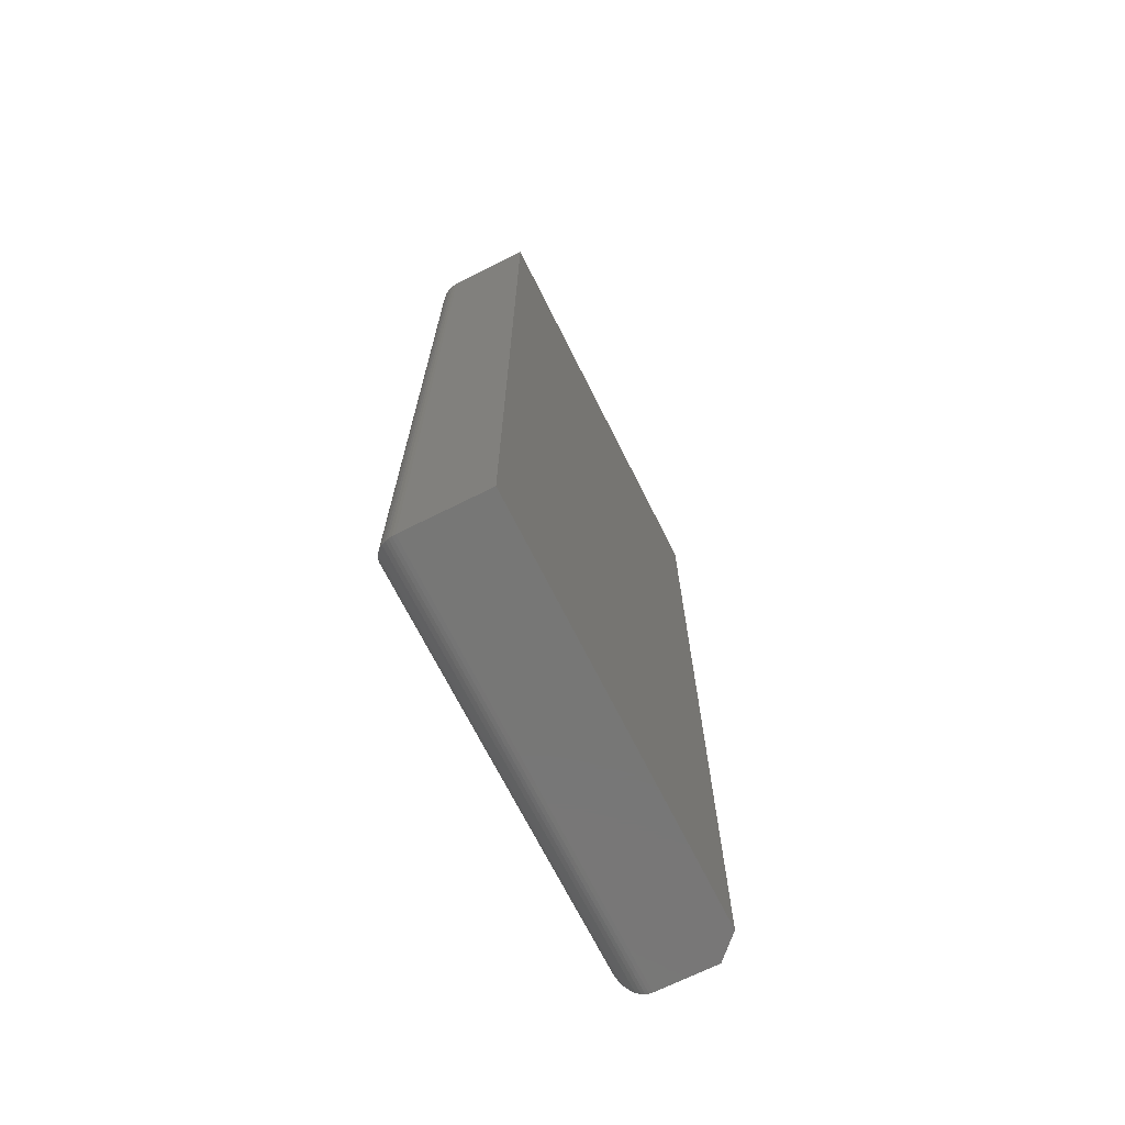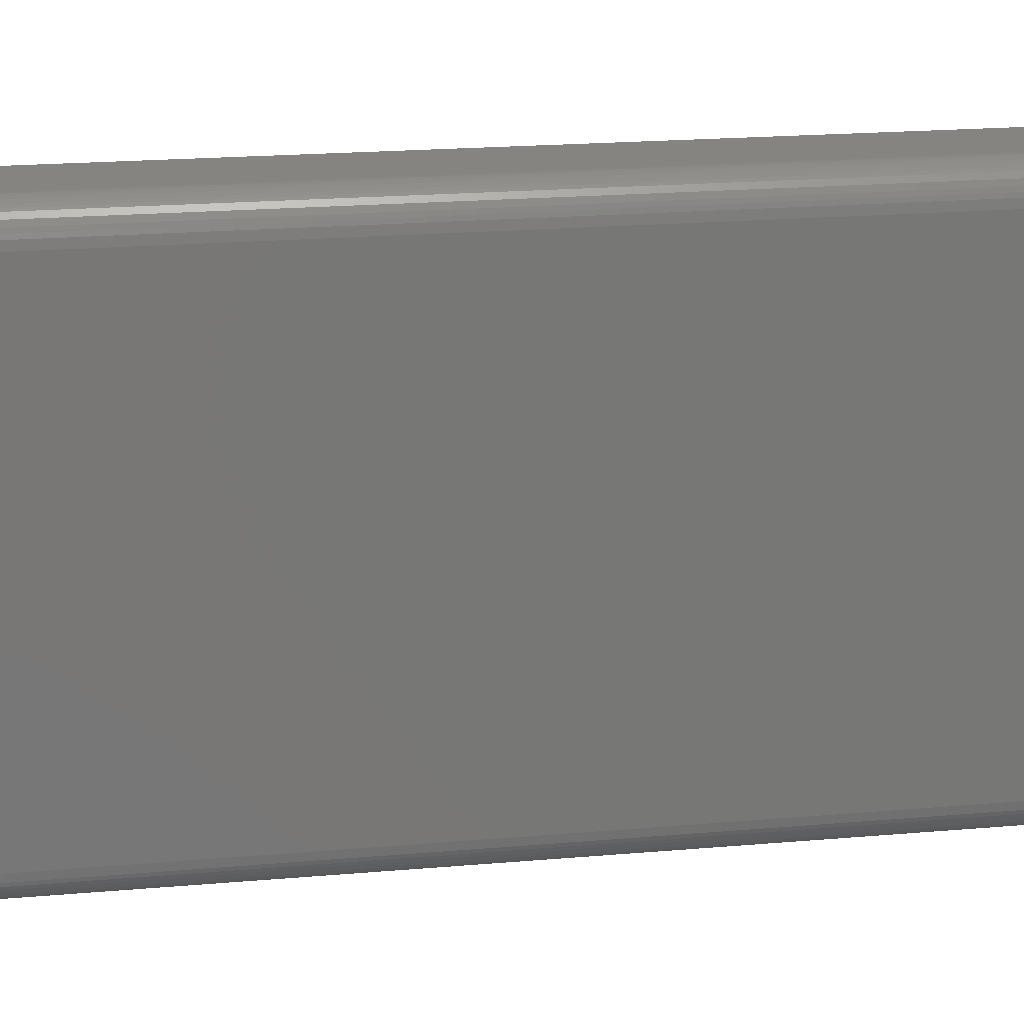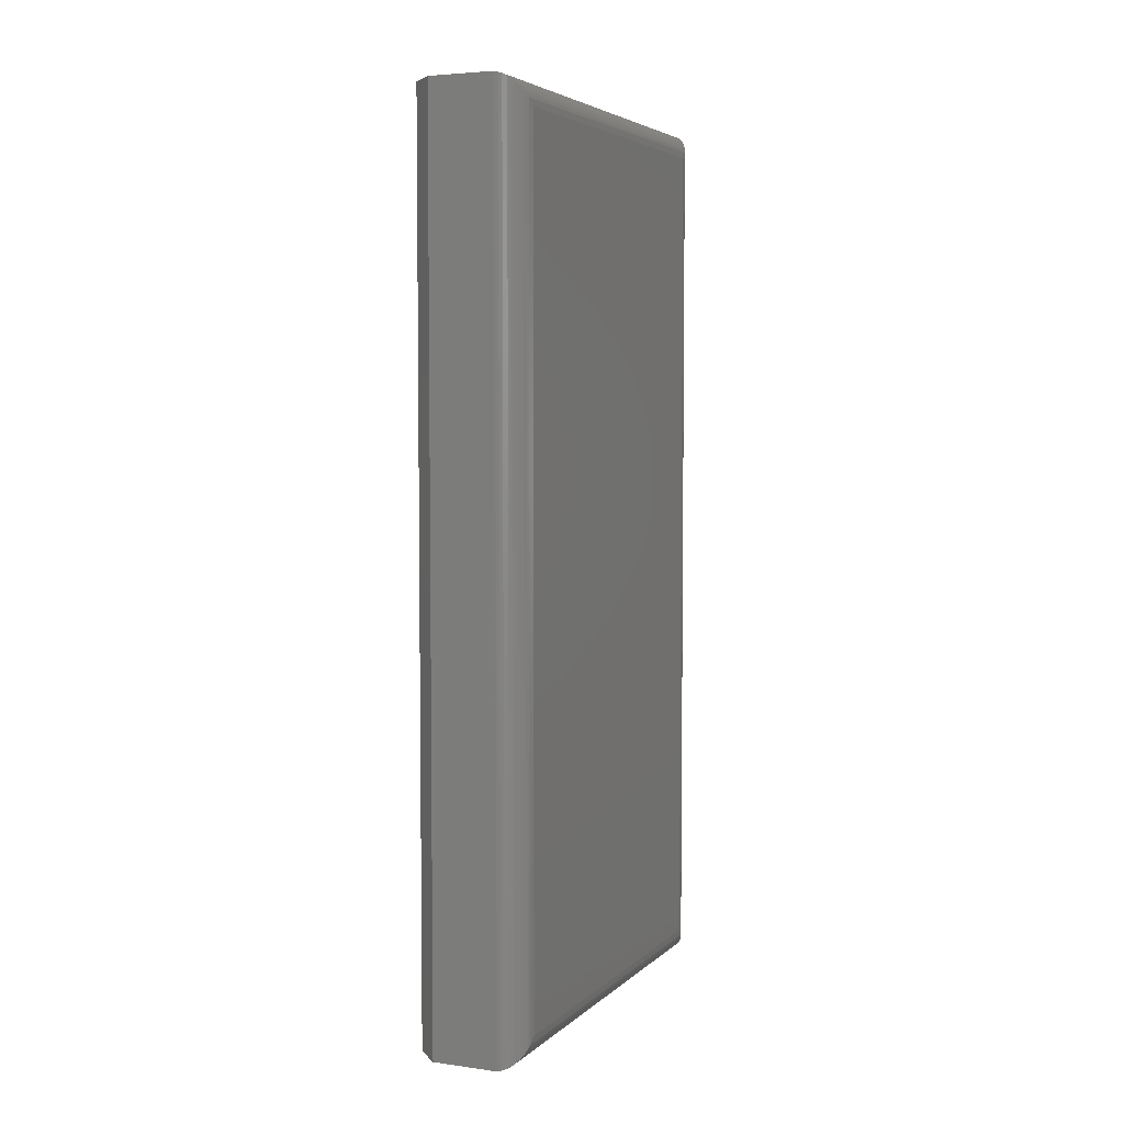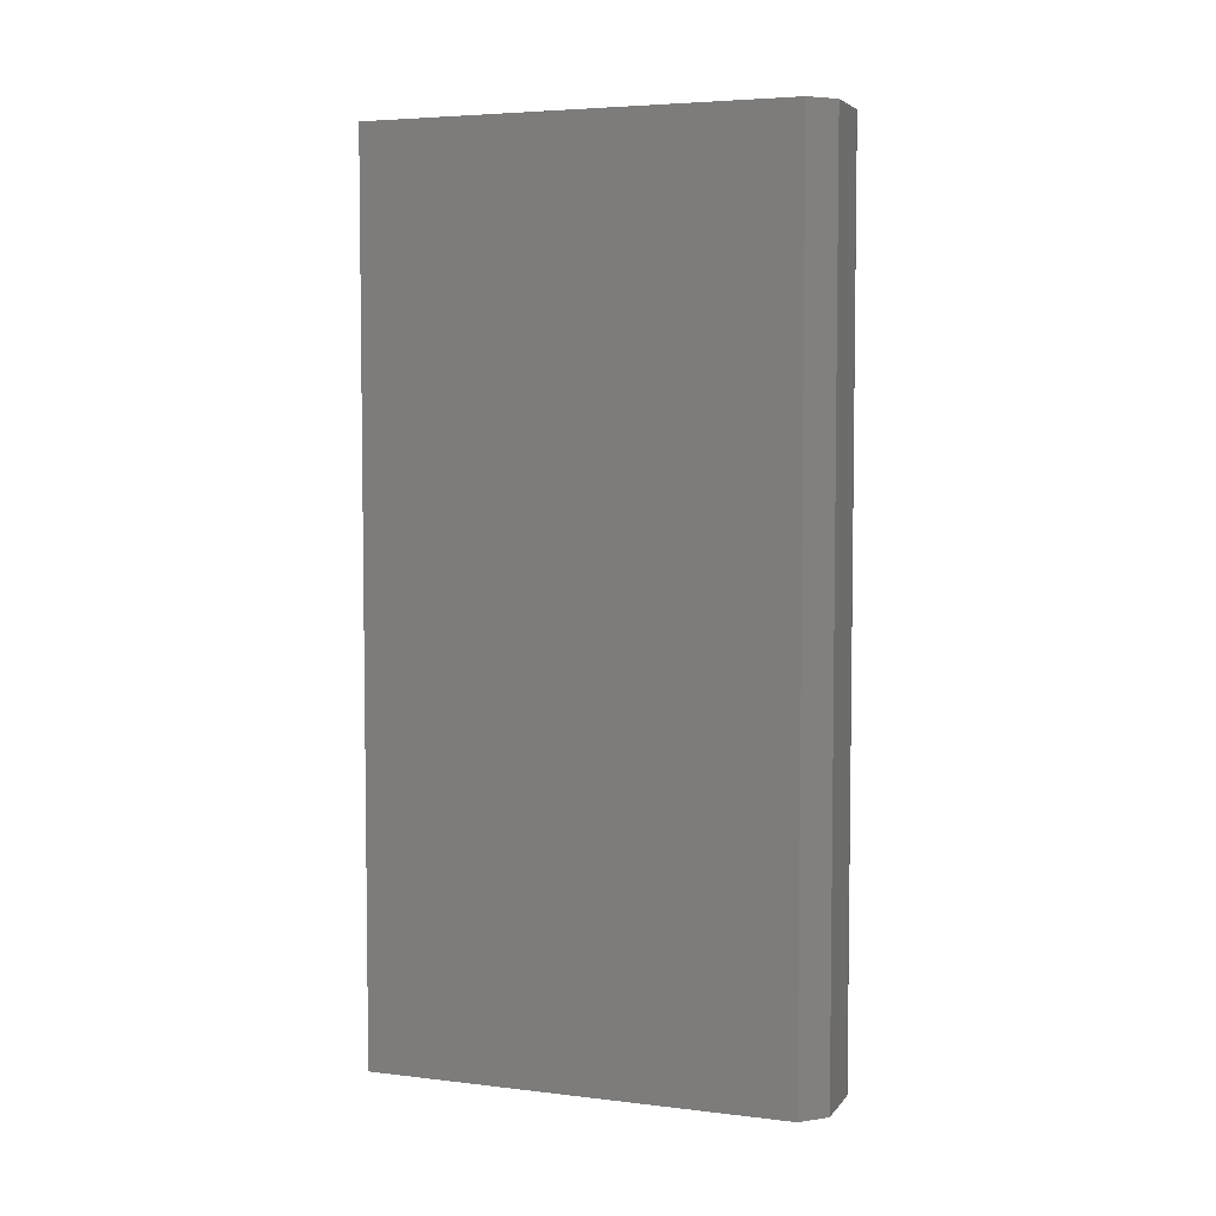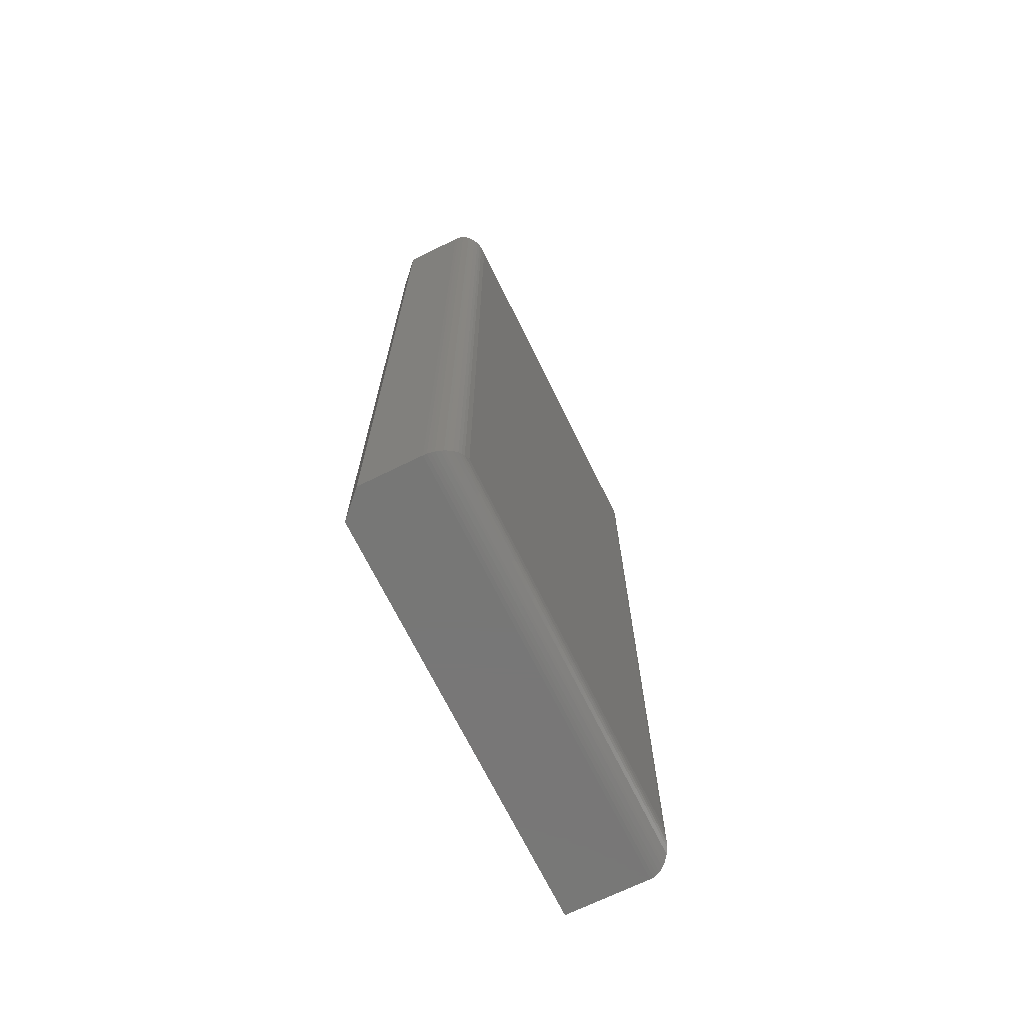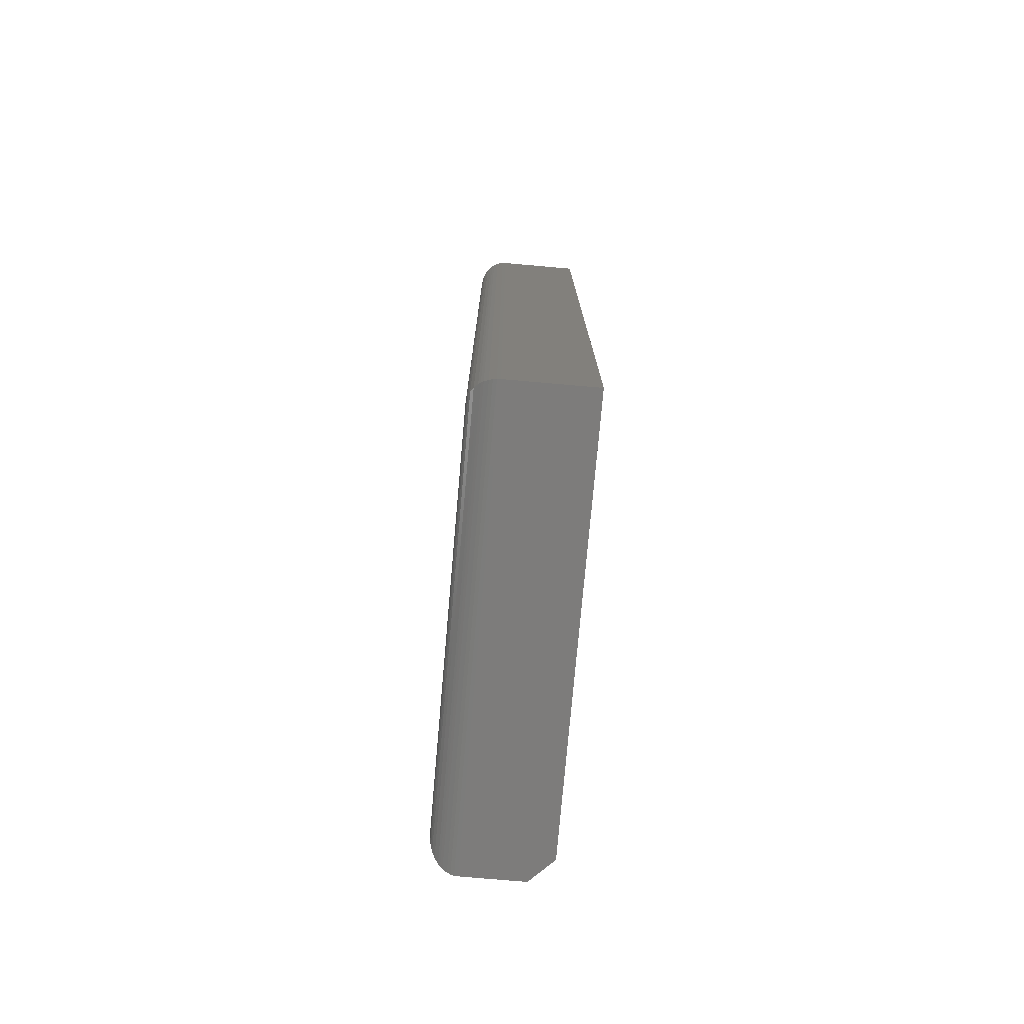
<metadata>
{"format":"stl","ext":"stl","renderer":"f3d","projection":"perspective","resolution":1024,"background":"white","views":[{"elev":-69.8,"azim":26.6,"up":"+Z"},{"elev":20.3,"azim":-99.1,"up":"+Y"},{"elev":4.6,"azim":-156.7,"up":"+Z"},{"elev":4.9,"azim":110.4,"up":"+Z"},{"elev":-69.9,"azim":-153.8,"up":"+Z"},{"elev":-75.9,"azim":-5.0,"up":"+Z"}]}
</metadata>
<code>
# stl→obj: 54 verts, 104 faces
v -0.04688 2.602e-18 -0.75
v -0.04688 1.969e-16 0.75
v 0.05666 8.349e-18 -0.75
v 0.05666 1.749e-16 0.75
v -0.04688 -0.75 0.75
v 0.09572 -0.75 0.75
v 0.09572 -0.03906 0.75
v 0.09572 -0.75 -0.75
v -0.04688 -0.75 -0.75
v 0.09572 -0.03906 -0.75
v -0.09375 -0.7031 0.7031
v -0.09375 -0.04688 0.7031
v -0.09375 -0.7031 -0.7031
v -0.09375 -0.04688 -0.7031
v -0.09237 -0.0356 0.7144
v -0.09237 -0.03561 -0.7144
v -0.05267 -0.0003595 0.7496
v -0.05826 -0.001402 -0.7486
v -0.05826 -0.001402 0.7486
v -0.06369 -0.003121 -0.7469
v -0.06369 -0.003121 0.7469
v -0.07054 -0.006413 -0.7436
v -0.07054 -0.006413 0.7436
v -0.07441 -0.00894 -0.7411
v -0.07441 -0.00894 0.7411
v -0.0779 -0.01174 -0.7383
v -0.0779 -0.01174 0.7383
v -0.08377 -0.01796 -0.732
v -0.08377 -0.01796 0.732
v -0.08821 -0.02478 -0.7252
v -0.08821 -0.02477 0.7252
v -0.09066 -0.03013 -0.7199
v -0.09066 -0.03013 0.7199
v -0.05267 -0.0003595 -0.7496
v -0.09237 -0.7144 -0.7144
v -0.05826 -0.7486 -0.7486
v -0.06369 -0.7469 -0.7469
v -0.07054 -0.7436 -0.7436
v -0.07441 -0.7411 -0.7411
v -0.0779 -0.7383 -0.7383
v -0.08377 -0.732 -0.732
v -0.08821 -0.7252 -0.7252
v -0.09066 -0.7199 -0.7199
v -0.05267 -0.7496 -0.7496
v -0.09237 -0.7144 0.7144
v -0.09066 -0.7199 0.7199
v -0.08821 -0.7252 0.7252
v -0.08377 -0.732 0.732
v -0.0779 -0.7383 0.7383
v -0.07441 -0.7411 0.7411
v -0.07054 -0.7436 0.7436
v -0.06369 -0.7469 0.7469
v -0.05826 -0.7486 0.7486
v -0.05267 -0.7496 0.7496
f 1 2 3
f 3 2 4
f 5 6 2
f 2 6 7
f 2 7 4
f 8 9 10
f 10 9 1
f 10 1 3
f 8 10 6
f 6 10 7
f 10 3 7
f 7 3 4
f 9 8 5
f 5 8 6
f 11 12 13
f 13 12 14
f 14 15 16
f 14 12 15
f 17 18 19
f 19 18 20
f 19 20 21
f 21 20 22
f 21 22 23
f 23 22 24
f 23 24 25
f 25 24 26
f 25 26 27
f 27 26 28
f 27 28 29
f 29 28 30
f 29 30 31
f 31 30 32
f 31 32 33
f 33 32 16
f 33 16 15
f 2 1 17
f 17 1 34
f 17 34 18
f 13 16 35
f 13 14 16
f 34 36 18
f 18 36 37
f 18 37 20
f 20 37 38
f 20 38 22
f 22 38 39
f 22 39 24
f 24 39 40
f 24 40 26
f 26 40 41
f 26 41 28
f 28 41 42
f 28 42 30
f 30 42 43
f 30 43 32
f 32 43 35
f 32 35 16
f 1 9 34
f 34 9 44
f 34 44 36
f 11 35 45
f 11 13 35
f 45 35 43
f 45 43 46
f 46 43 42
f 46 42 47
f 47 42 41
f 47 41 48
f 48 41 40
f 48 40 49
f 49 40 39
f 49 39 50
f 50 39 38
f 50 38 51
f 51 38 37
f 51 37 52
f 52 37 36
f 52 36 53
f 53 36 44
f 9 5 44
f 44 5 54
f 44 54 53
f 12 45 15
f 12 11 45
f 15 45 46
f 15 46 33
f 33 46 47
f 33 47 31
f 31 47 48
f 31 48 29
f 29 48 49
f 29 49 27
f 27 49 50
f 27 50 25
f 25 50 51
f 25 51 23
f 23 51 52
f 23 52 21
f 21 52 53
f 21 53 19
f 19 53 54
f 5 2 54
f 54 2 17
f 54 17 19

</code>
